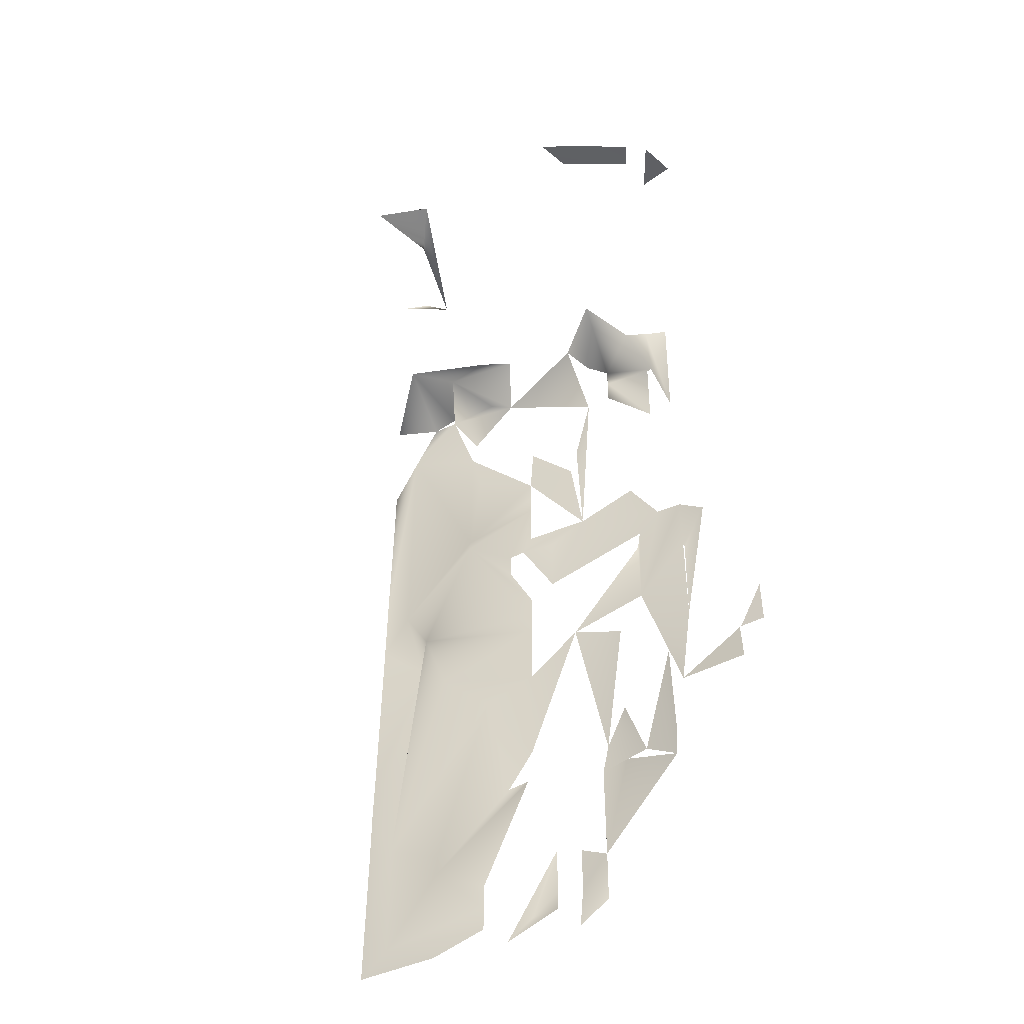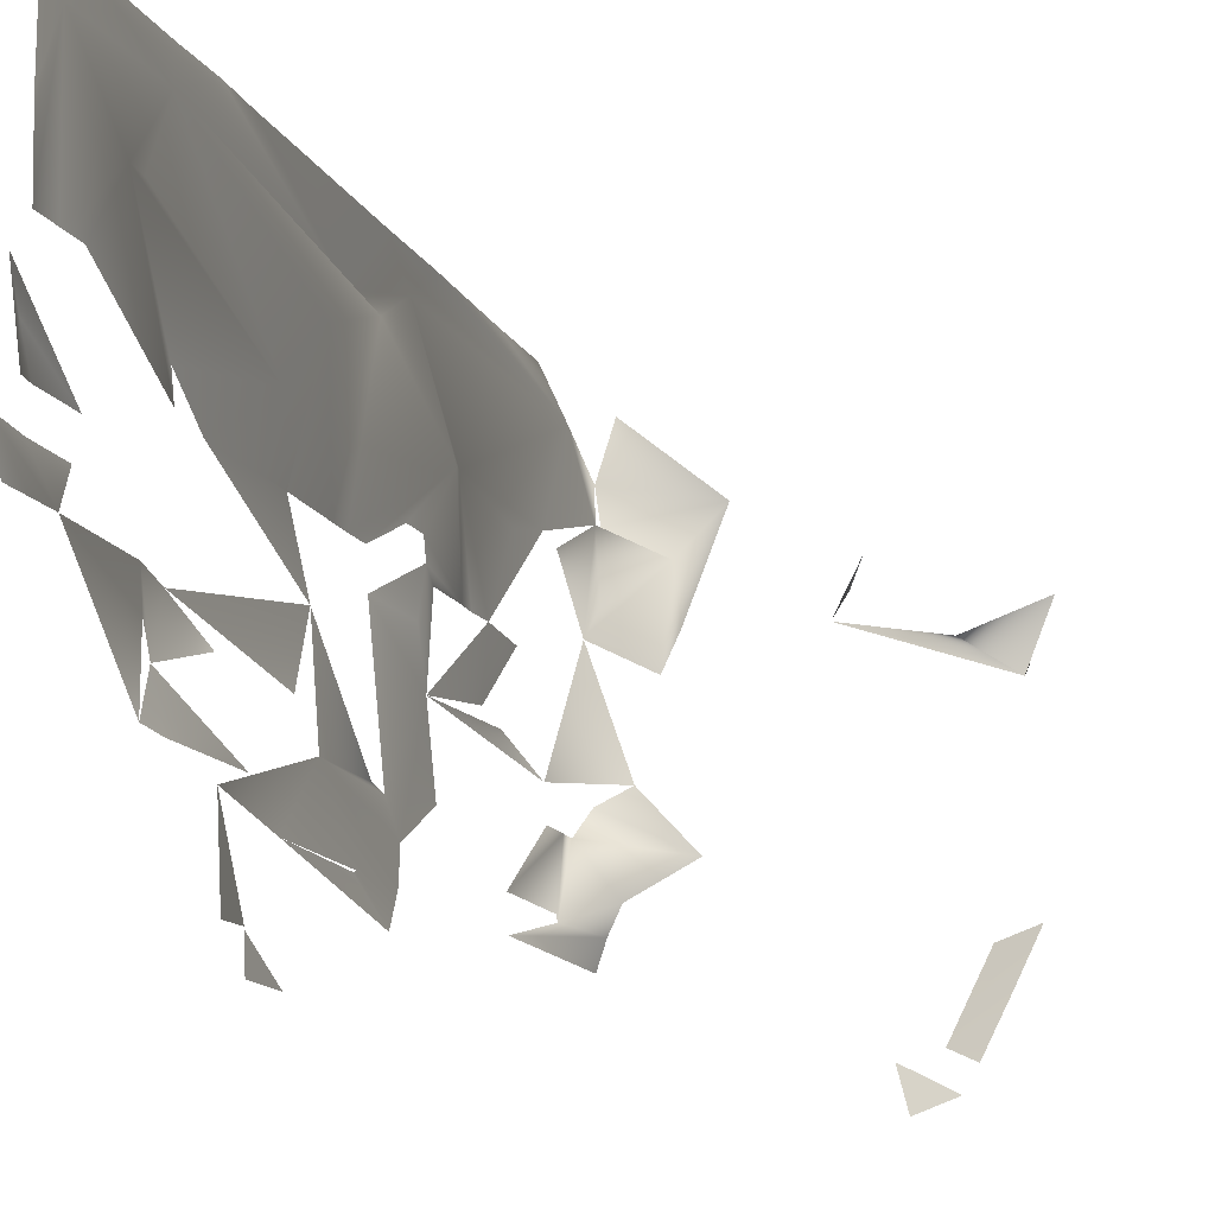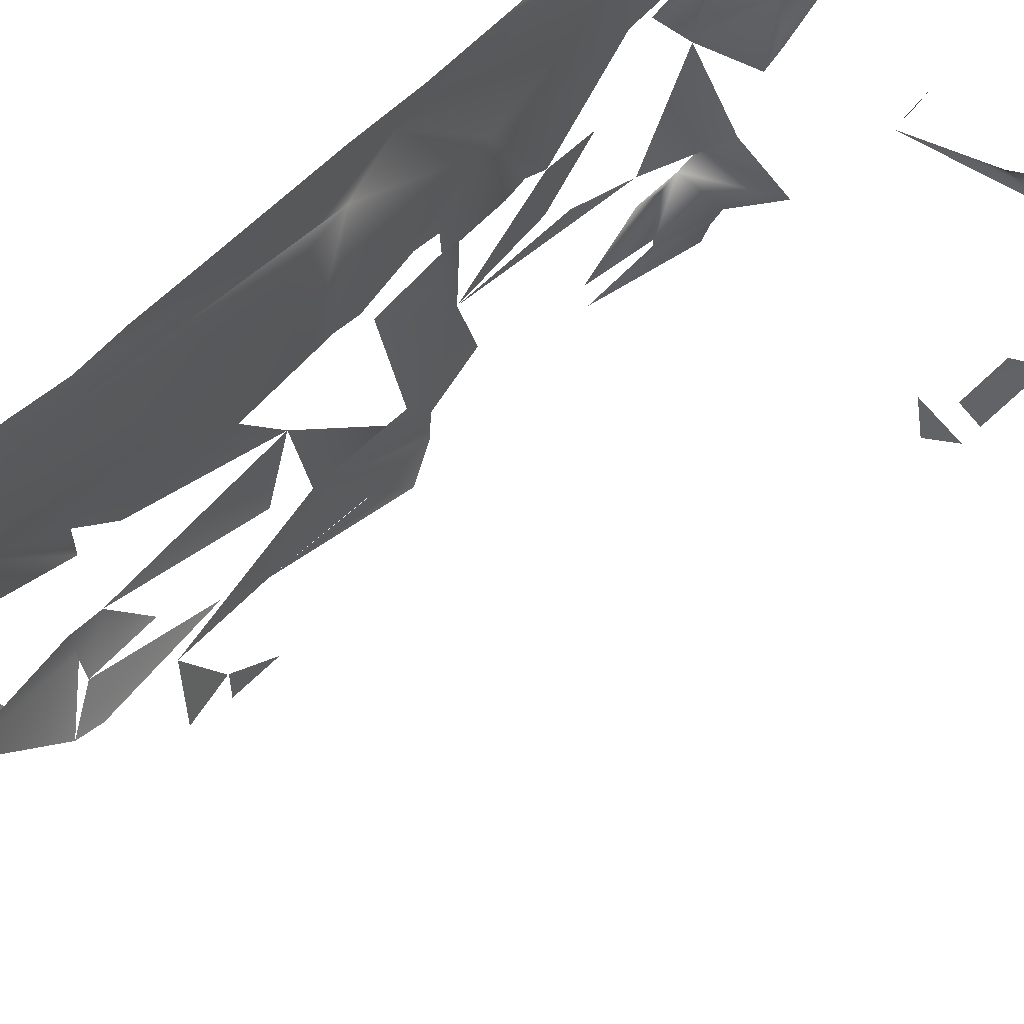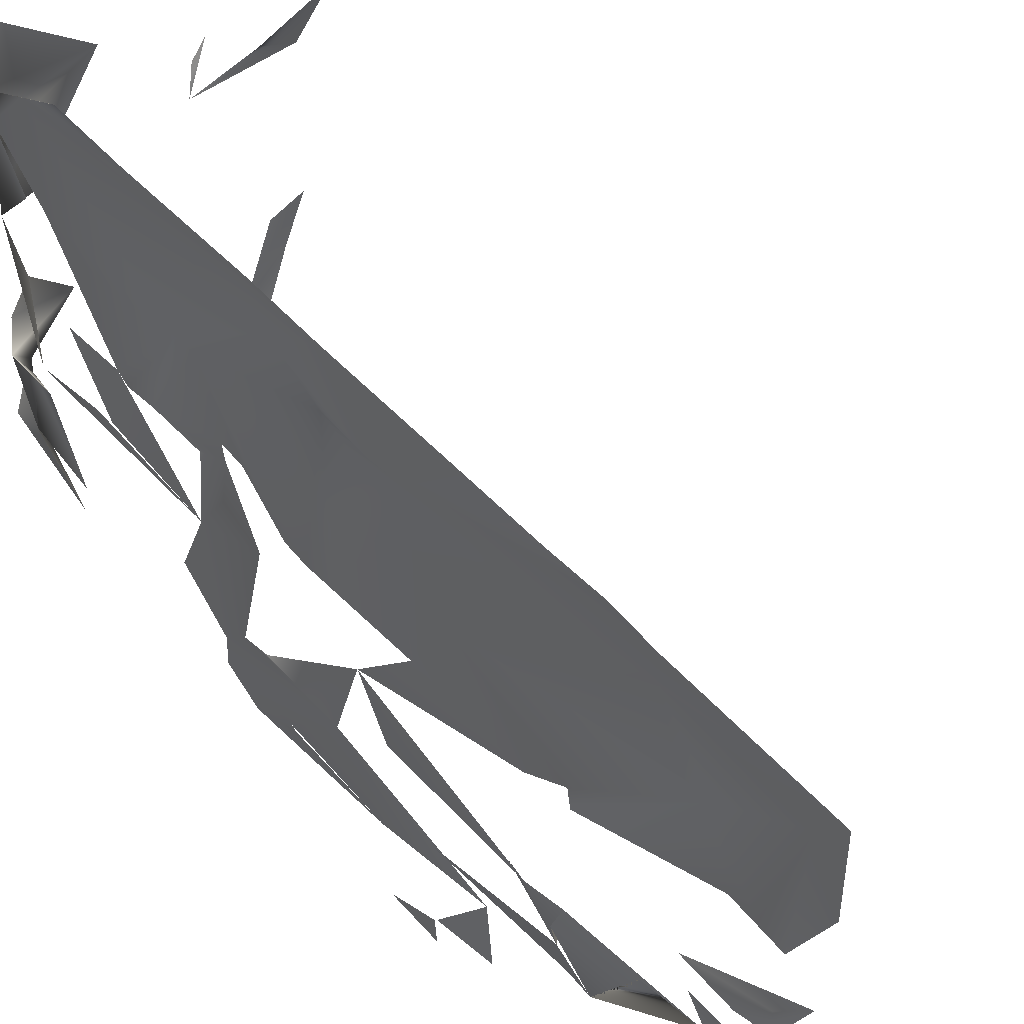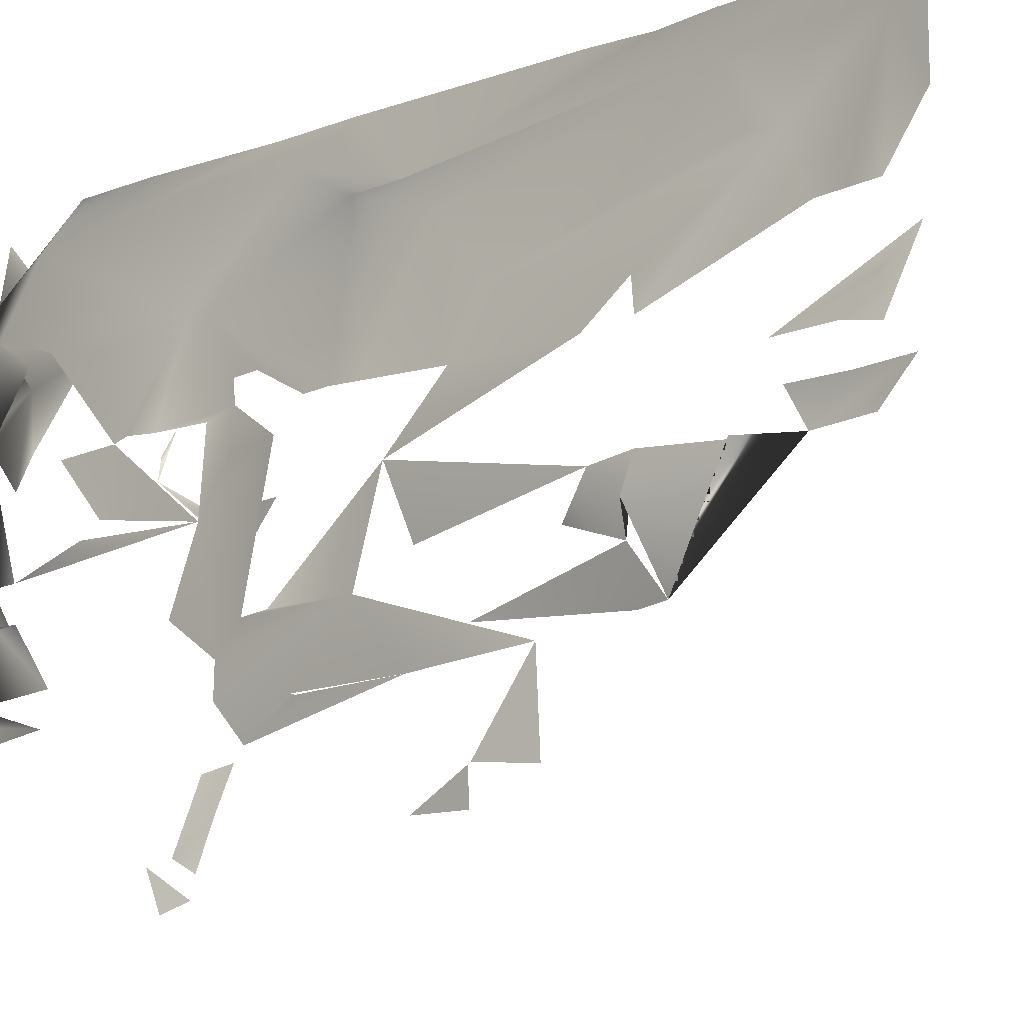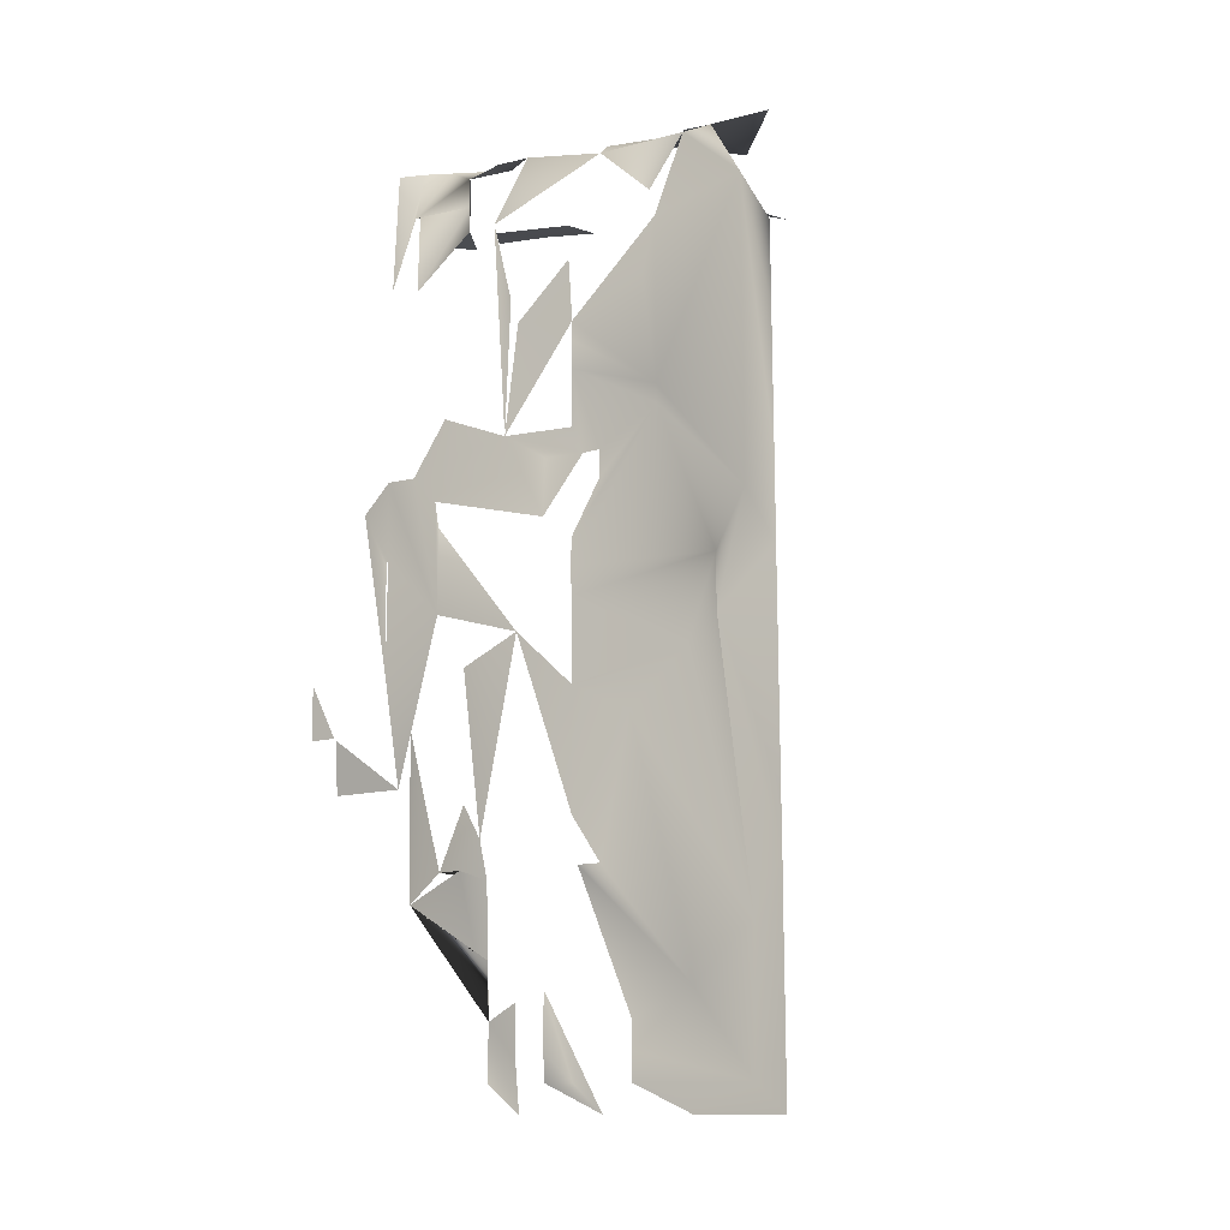
<metadata>
{"format":"obj","ext":"obj","renderer":"f3d","projection":"perspective","resolution":1024,"background":"white","views":[{"elev":-47.3,"azim":117.7,"up":"+Y"},{"elev":-13.8,"azim":18.7,"up":"+Z"},{"elev":49.1,"azim":39.8,"up":"+Z"},{"elev":48.9,"azim":-39.0,"up":"+Z"},{"elev":-11.2,"azim":-46.4,"up":"+Z"},{"elev":-12.0,"azim":-57.5,"up":"+Y"}]}
</metadata>
<code>
o Object.1
v -4.555 1.299 -4.699
v -4.5 1.351 -4.77
v -4.41 1.354 -4.769
v -4.41 1.354 -4.769
v -4.296 1.354 -4.715
v -4.413 1.332 -4.59
v -4.345 1.354 -4.633
v -4.348 1.354 -4.621
v -4.432 1.345 -4.536
v -4.339 1.355 -4.62
v -4.36 1.337 -4.571
v -4.216 1.332 -4.64
v -4.307 1.335 -4.552
v -4.807 1.269 -4.578
v -4.79 1.274 -4.542
v -4.735 1.314 -4.613
v -4.608 1.294 -4.718
v -4.614 1.314 -4.627
v -4.711 1.314 -4.563
v -4.633 1.314 -4.584
v -4.791 1.28 -4.453
v -4.719 1.31 -4.487
v -4.539 1.292 -4.574
v -4.648 1.29 -4.433
v -4.612 1.297 -4.45
v -4.665 1.315 -4.38
v -4.521 1.307 -4.538
v -4.504 1.3 -4.502
v -4.491 1.315 -4.475
v -4.796 1.275 -4.451
v -4.797 1.275 -4.406
v -4.775 1.285 -4.327
v -4.553 1.309 -4.789
v -4.551 1.314 -4.79
v -4.603 1.353 -5.031
v -4.638 1.333 -5.059
v -4.562 1.353 -5.051
v -4.476 1.345 -5.092
v -4.493 1.353 -5.034
v -4.422 1.353 -5.071
v -4.559 1.353 -4.964
v -4.533 1.346 -4.932
v -4.569 1.336 -4.914
v -4.515 1.353 -4.94
v -4.508 1.354 -4.811
v -4.442 1.365 -5.02
v -4.406 1.363 -5.037
v -4.425 1.368 -4.984
v -4.371 1.371 -4.965
v -4.479 1.368 -4.913
v -4.498 1.371 -4.86
v -4.39 1.373 -4.912
v -4.337 1.374 -4.893
v -4.823 1.233 -4.889
v -4.824 1.233 -4.88
v -4.817 1.233 -4.795
v -4.821 1.273 -4.793
v -4.821 1.273 -4.793
v -4.805 1.313 -4.979
v -4.806 1.313 -4.947
v -4.808 1.313 -4.933
v -4.795 1.313 -4.895
v -4.778 1.313 -4.859
v -4.804 1.294 -4.757
v -4.764 1.314 -4.732
v -4.806 1.279 -4.668
v -4.625 1.306 -4.754
v -4.748 1.336 -4.917
v -4.696 1.336 -4.809
v -4.679 1.334 -4.773
v -4.822 1.233 -5.014
v -4.819 1.233 -4.974
v -4.826 1.273 -4.988
v -4.826 0.954 -4.612
v -4.831 0.994 -4.61
v -4.824 1.024 -4.613
v -4.816 1.074 -4.504
v -4.813 1.154 -4.497
v -4.812 1.194 -4.495
v -4.805 0.9951 -4.312
v -4.805 1.115 -4.313
v -4.799 1.195 -4.36
v -4.815 0.9145 -4.484
v -4.813 1.155 -4.486
v -4.837 0.9454 -4.918
v -4.835 0.9133 -4.821
v -4.829 0.9537 -4.699
v -4.838 1.018 -4.828
v -4.834 1.034 -4.698
v -4.828 1.074 -4.714
v -4.835 1.113 -4.875
v -4.837 1.123 -4.918
v -4.831 1.153 -4.877
v -4.821 1.193 -4.793
v -4.824 1.194 -4.747
v -4.827 1.074 -4.62
v -4.826 1.114 -4.618
v -4.843 0.9525 -5.047
v -4.837 1.032 -5.051
v -4.843 1.033 -5.023
v -4.847 1.033 -5.002
v -4.835 1.093 -5.008
v -4.829 1.153 -5.011
v -4.83 0.634 -4.609
v -4.833 0.674 -4.608
v -4.831 0.714 -4.609
v -4.822 0.7942 -4.569
v -4.817 0.8341 -4.599
v -4.824 0.7965 -4.613
v -4.82 0.8342 -4.57
v -4.824 0.8715 -4.613
v -4.808 0.8895 -4.487
v -4.797 0.6751 -4.314
v -4.806 0.755 -4.355
v -4.798 0.7951 -4.315
v -4.805 0.5948 -4.399
v -4.803 0.6748 -4.401
v -4.836 0.6328 -4.961
v -4.838 0.6308 -4.827
v -4.833 0.5937 -4.696
v -4.831 0.6737 -4.697
v -4.838 0.7129 -4.919
v -4.837 0.7204 -4.917
v -4.841 0.7464 -4.649
v -4.834 0.7928 -4.963
v -4.84 0.7932 -4.832
v -4.838 0.7558 -4.827
v -4.841 0.8329 -4.915
v -4.84 0.8331 -4.871
v -4.825 0.8339 -4.656
v -4.837 0.8529 -4.917
v -4.834 0.873 -4.913
v -4.833 0.8731 -4.875
v -4.831 0.8736 -4.72
v -4.835 0.7326 -5.006
v -4.834 0.8725 -5.051
v -4.844 0.9126 -5.003
v -4.82 0.2741 -4.604
v -4.824 0.2742 -4.566
v -4.823 0.339 -4.611
v -4.811 0.4743 -4.529
v -4.824 0.514 -4.612
v -4.786 0.2751 -4.318
v -4.79 0.3551 -4.316
v -4.793 0.4751 -4.316
v -4.804 0.5547 -4.444
v -4.82 0.2731 -4.881
v -4.834 0.2733 -4.819
v -4.843 0.2734 -4.779
v -4.843 0.3135 -4.745
v -4.849 0.3137 -4.687
v -4.832 0.3536 -4.721
v -4.828 0.393 -4.898
v -4.82 0.3659 -4.79
v -4.832 0.4334 -4.785
v -4.835 0.4731 -4.872
v -4.836 0.4879 -4.916
v -4.841 0.5529 -4.914
v -4.831 0.5533 -4.813
v -4.83 0.5534 -4.786
v -4.824 0.514 -4.612
v -4.836 0.5679 -4.916
v -4.827 0.3125 -5.053
v -4.828 0.3126 -5.008
v -4.834 0.4725 -5.05
v -4.836 0.4726 -5.008
v -4.834 0.5525 -5.05
v -4.826 0.2726 -5.009
v -4.821 0.3926 -5.011
v -4.824 0.4327 -4.983
v -4.835 0.4701 -5.005
v -4.806 -0.04581 -4.574
v -4.816 -0.005961 -4.613
v -4.809 -0.00565 -4.528
v -4.79 -0.04535 -4.448
v -4.807 0.03435 -4.529
v -4.804 0.07435 -4.53
v -4.808 0.07419 -4.573
v -4.79 0.1172 -4.449
v -4.823 0.2265 -4.611
v -4.79 -0.04487 -4.315
v -4.79 0.03513 -4.315
v -4.791 0.195 -4.357
v -4.79 0.1951 -4.316
v -4.789 -0.00503 -4.36
v -4.795 0.1547 -4.447
v -4.816 -0.04656 -4.779
v -4.825 -0.00643 -4.742
v -4.819 -0.04626 -4.695
v -4.83 -0.006902 -4.873
v -4.822 0.02123 -4.699
v -4.817 0.0731 -4.876
v -4.819 0.06309 -4.878
v -4.819 0.07357 -4.745
v -4.819 0.07559 -4.878
v -4.835 0.1133 -4.826
v -4.822 0.09873 -4.7
v -4.837 0.1131 -4.87
v -4.832 0.1536 -4.739
v -4.822 0.1139 -4.655
v -4.815 0.1931 -4.872
v -4.819 0.1731 -4.879
v -4.824 0.1933 -4.832
v -4.819 0.2231 -4.879
v -4.813 -0.006121 -4.659
v -4.825 0.03389 -4.654
v -4.811 0.2328 -4.955
v -4.823 0.2331 -4.877
v -4.839 0.2586 -4.736
v -4.813 0.1925 -5.059
v -4.816 0.2025 -5.058
v -4.816 0.2326 -5.013
f 7 8 23
f 23 8 6
f 8 10 6
f 10 7 6
f 6 7 13
f 79 14 30
f 14 15 30
f 15 14 22
f 16 19 22
f 16 22 14
f 22 30 15
f 22 19 24
f 21 30 22
f 22 24 21
f 27 23 28
f 81 82 31
f 82 30 31
f 31 21 24
f 32 31 24
f 38 40 39
f 46 47 49
f 46 49 48
f 48 49 53
f 48 53 52
f 62 54 92
f 62 92 61
f 54 62 63
f 56 55 54
f 56 54 57
f 56 57 94
f 54 63 57
f 63 69 57
f 69 64 57
f 69 65 64
f 74 75 83
f 75 76 83
f 77 83 76
f 115 82 80
f 80 82 81
f 114 83 82
f 84 77 76
f 84 83 77
f 82 83 84
f 82 84 30
f 95 90 134
f 76 134 89
f 97 76 89
f 56 94 91
f 56 91 55
f 14 95 65
f 105 106 112
f 112 106 107
f 112 107 110
f 74 108 111
f 110 108 74
f 112 110 74
f 83 112 74
f 145 116 113
f 113 116 114
f 113 114 115
f 117 104 105
f 117 105 112
f 117 114 116
f 117 112 114
f 115 114 82
f 114 112 83
f 119 153 158
f 125 122 158
f 119 158 123
f 119 127 120
f 123 122 125
f 128 123 125
f 119 123 128
f 126 127 119
f 119 128 129
f 129 126 119
f 124 126 134
f 126 129 134
f 130 124 134
f 108 124 130
f 134 111 108
f 134 108 130
f 129 86 134
f 139 140 141
f 141 140 142
f 146 141 142
f 146 161 104
f 143 116 144
f 144 116 145
f 183 141 146
f 117 146 104
f 183 146 117
f 183 117 116
f 148 147 156
f 149 148 209
f 148 150 209
f 150 148 154
f 140 120 161
f 150 160 120
f 167 166 165
f 171 153 169
f 173 172 205
f 185 175 174
f 173 200 172
f 185 174 176
f 176 177 179
f 177 138 179
f 186 179 141
f 179 138 139
f 141 179 139
f 181 175 185
f 182 181 185
f 182 185 183
f 184 182 183
f 185 176 179
f 183 185 179
f 183 179 186
f 143 183 116
f 143 184 183
f 183 186 141
f 188 194 189
f 189 194 191
f 197 191 194
f 199 203 208
f 199 208 194
f 173 205 206
f 173 206 200
f 208 147 148
f 149 209 194
f 149 194 208

</code>
